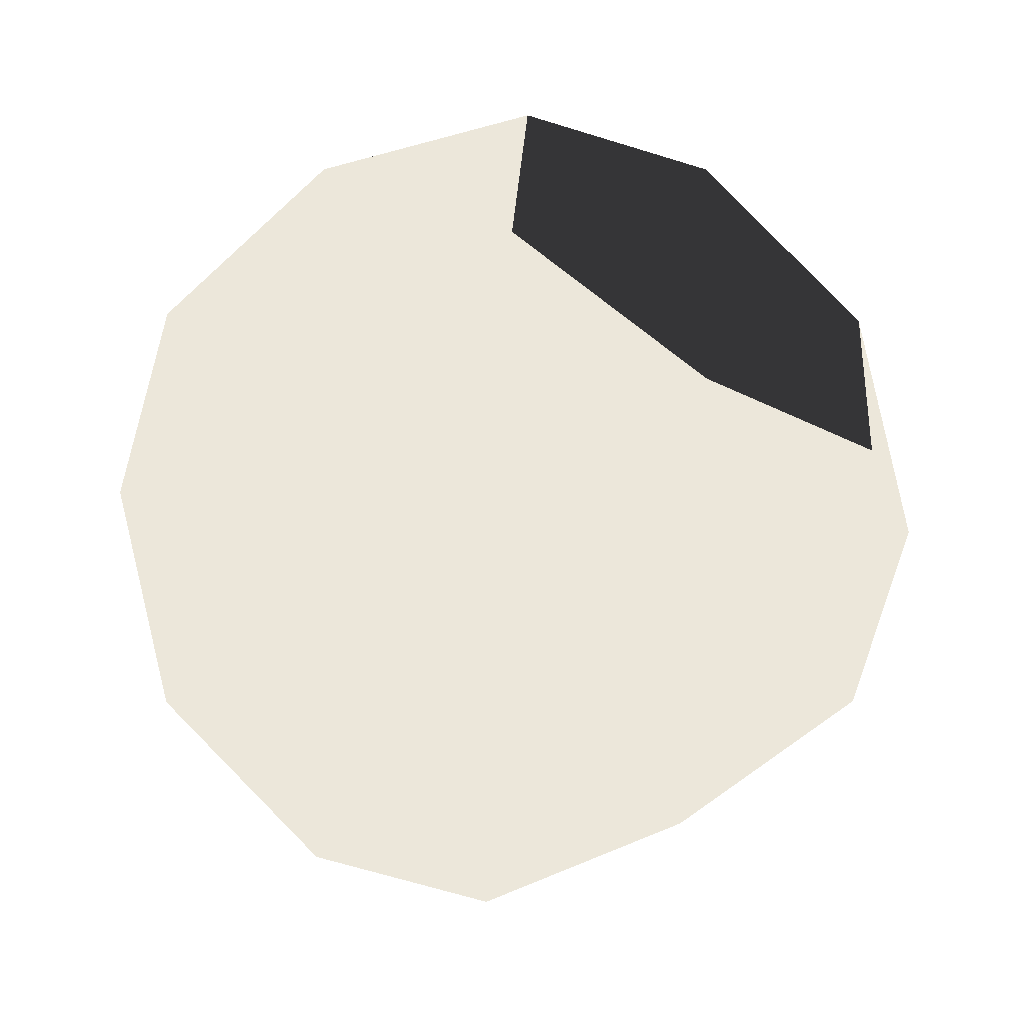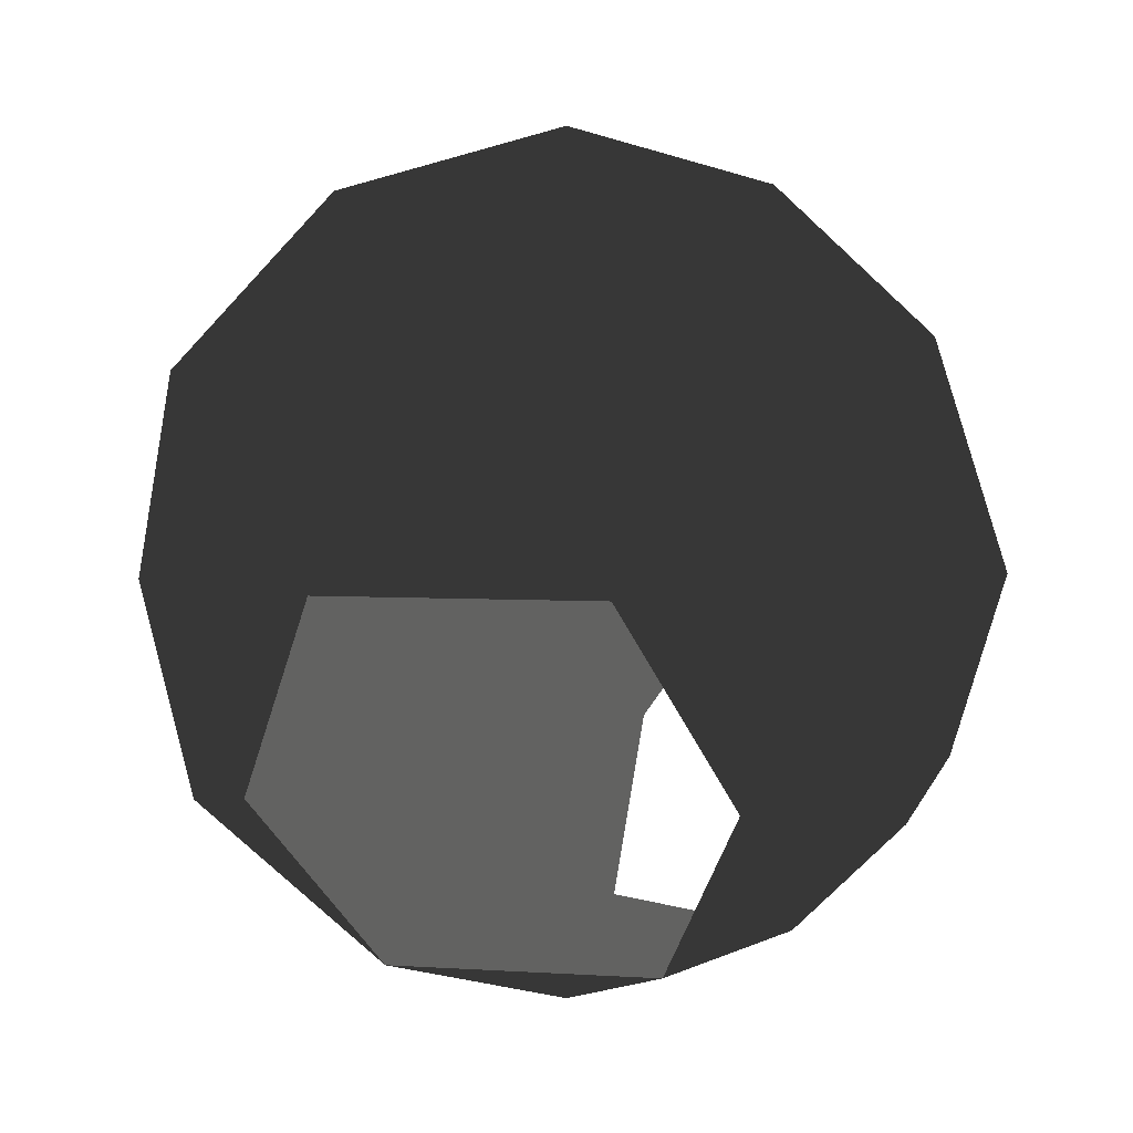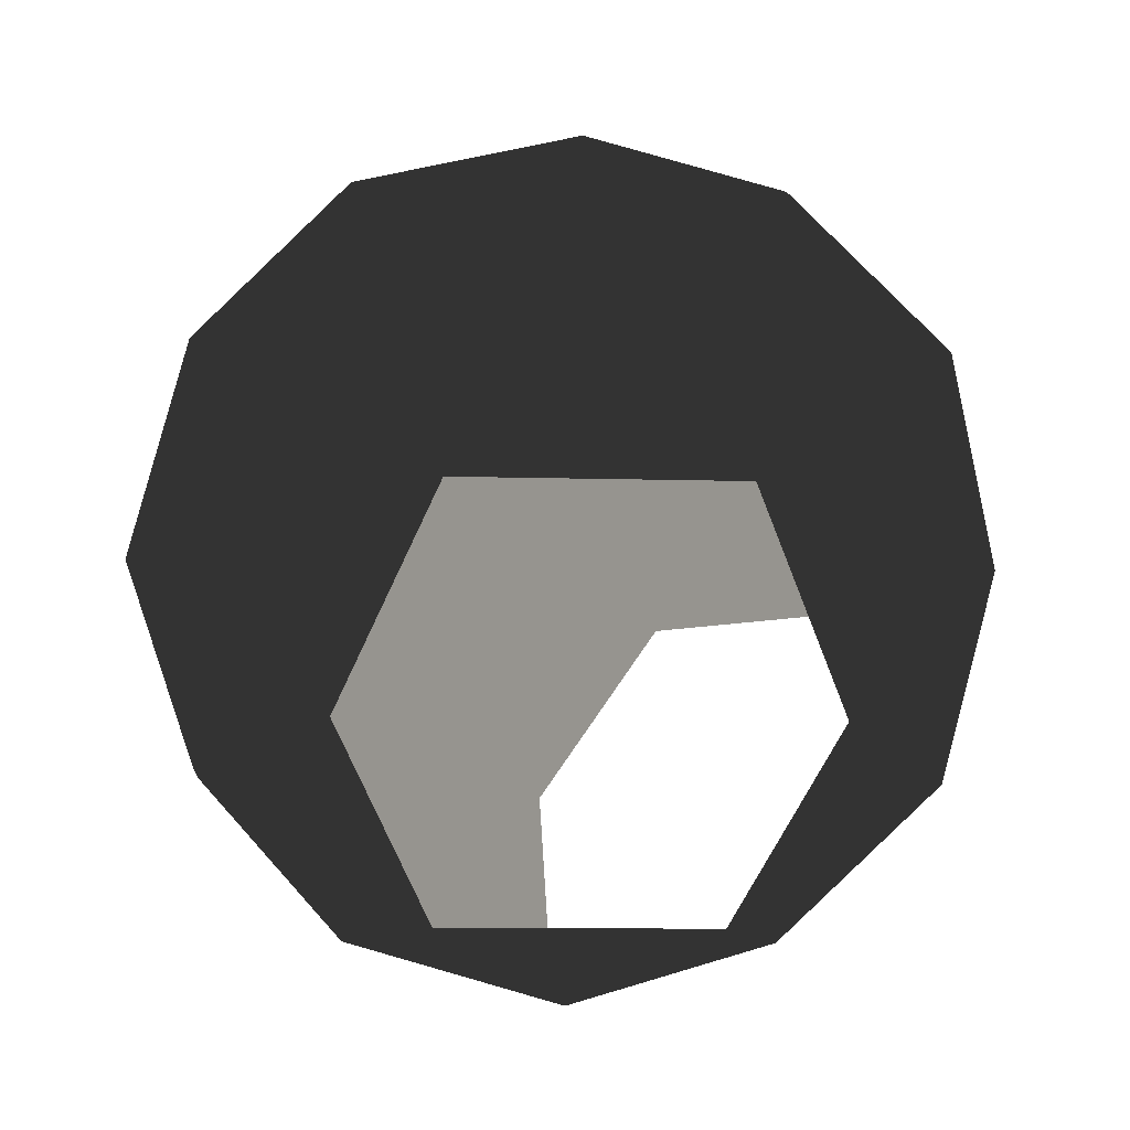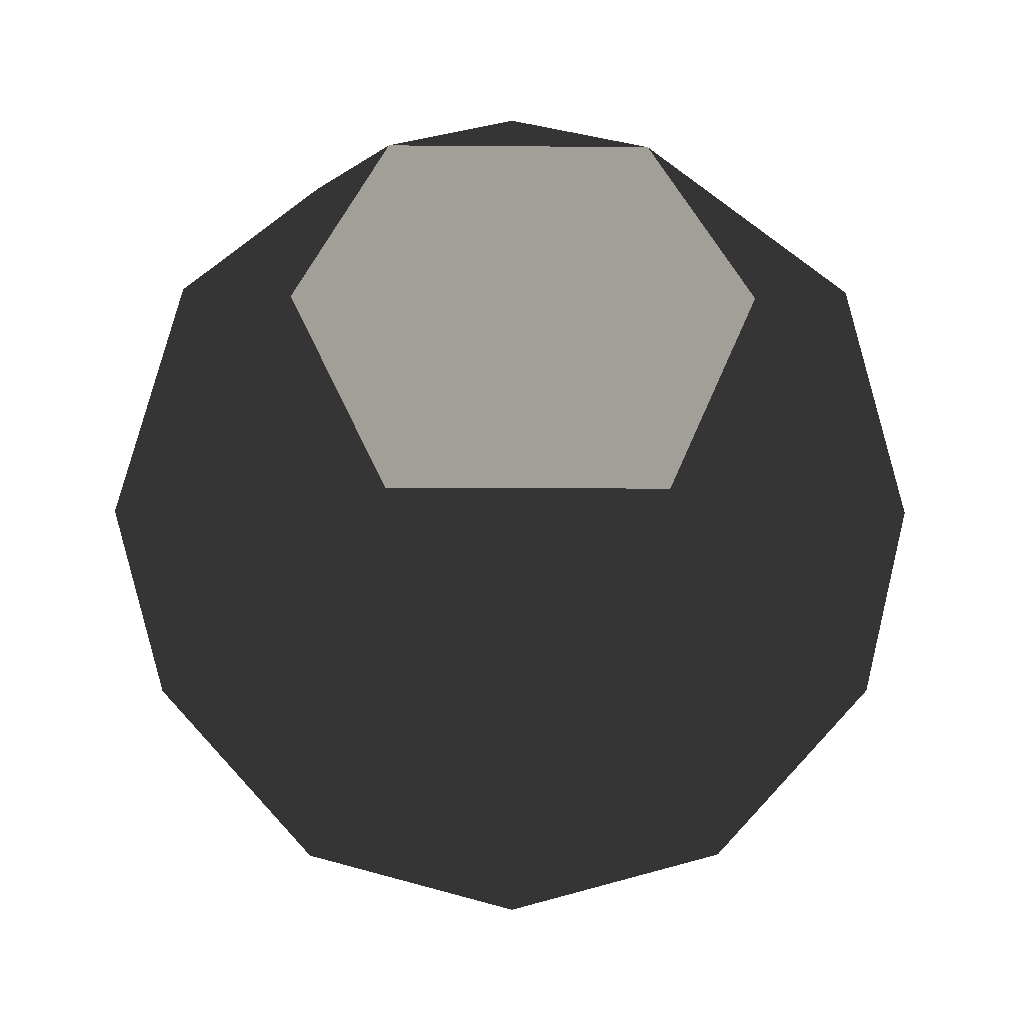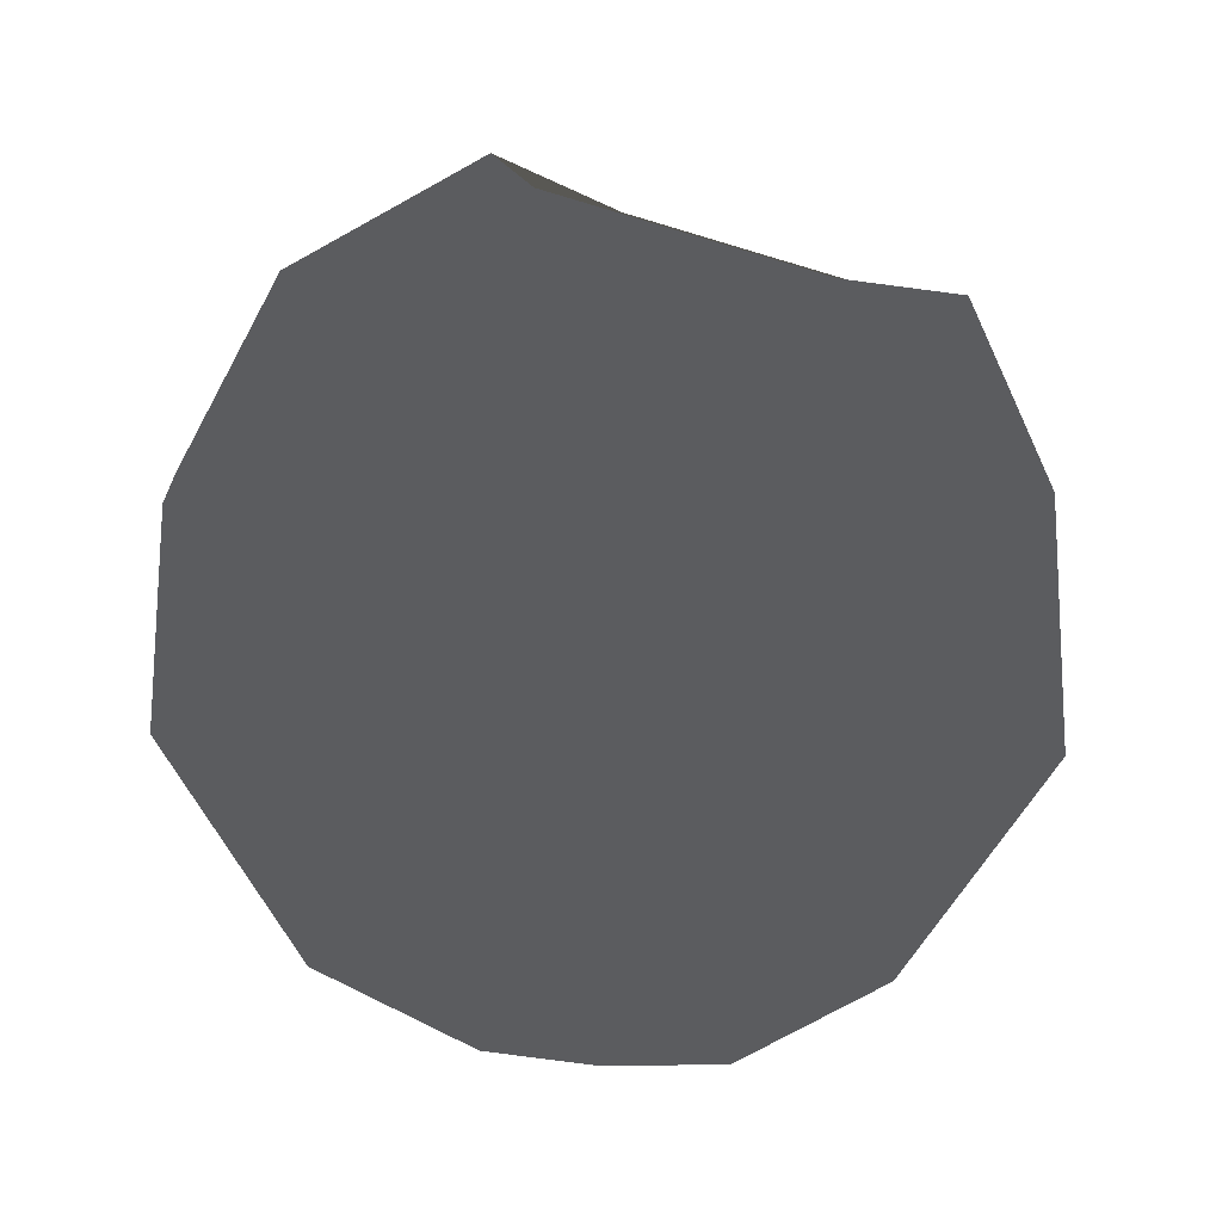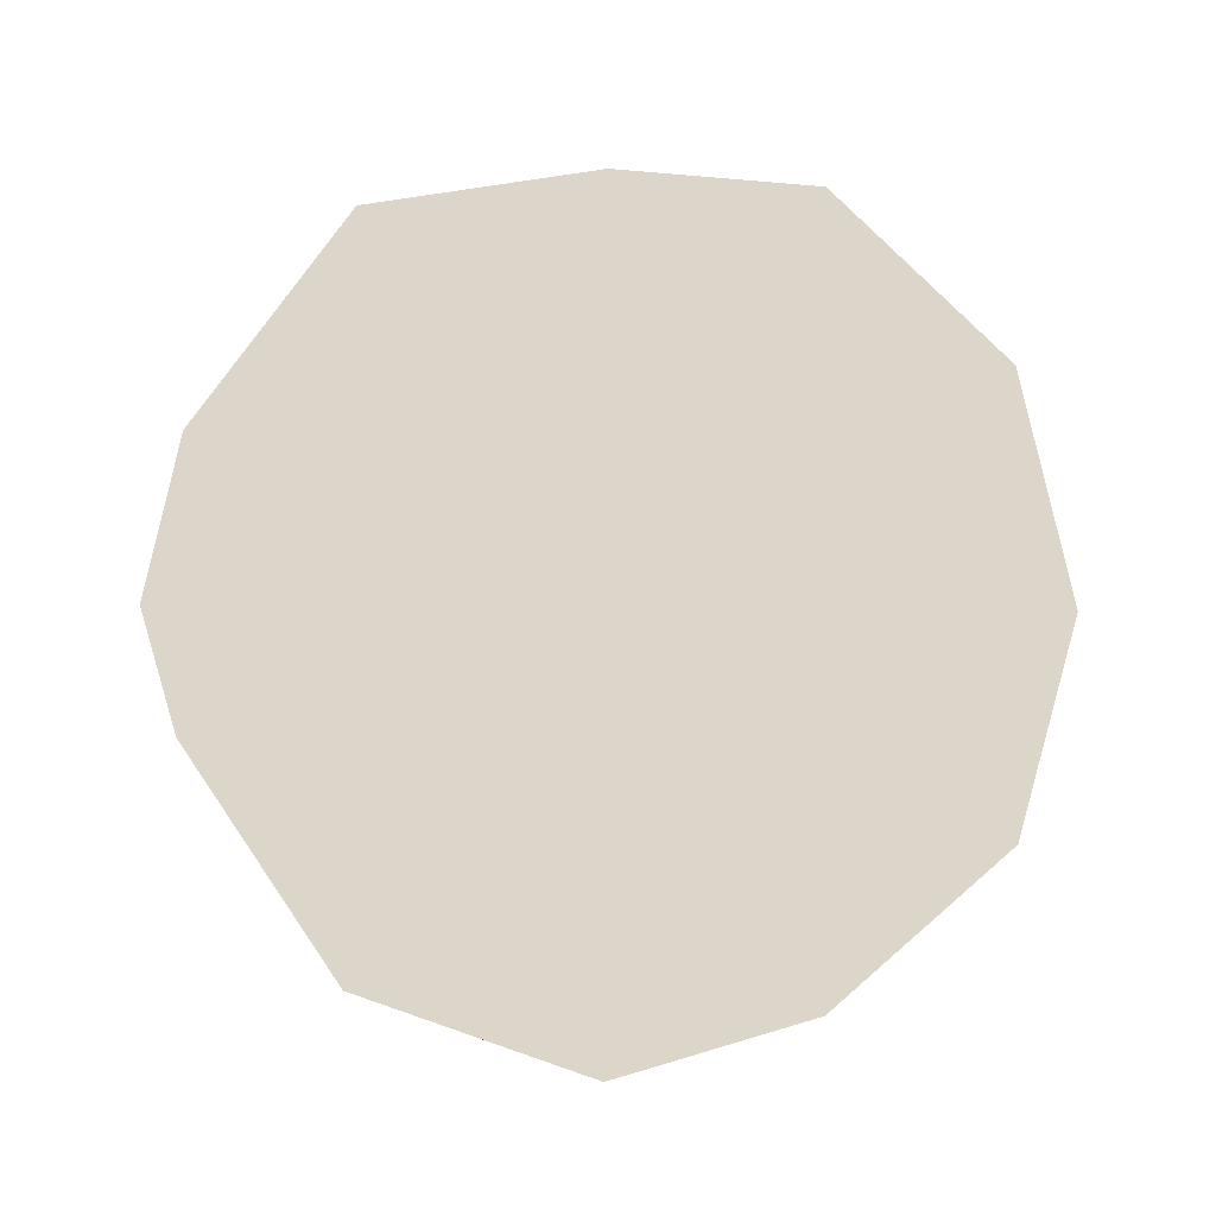
<metadata>
{"format":"obj","ext":"obj","renderer":"f3d","projection":"perspective","resolution":1024,"background":"white","views":[{"elev":51.3,"azim":-86.3,"up":"+Z"},{"elev":3.9,"azim":-113.0,"up":"+Y"},{"elev":-10.3,"azim":-130.2,"up":"+Y"},{"elev":-3.1,"azim":123.9,"up":"+Y"},{"elev":64.3,"azim":-34.5,"up":"+Y"},{"elev":30.1,"azim":-152.6,"up":"+Z"}]}
</metadata>
<code>
v 0 -1 0
v 0.7236 -0.4472 0.5257
v -0.2764 -0.4472 0.8506
v -0.8944 -0.4472 0
v -0.2764 -0.4472 -0.8506
v 0.7236 -0.4472 -0.5257
v 0.2764 0.4472 0.8506
v -0.7236 0.4472 0.5257
v -0.7236 0.4472 -0.5257
v 0.2764 0.4472 -0.8506
v 0.8944 0.4472 0
v 0 1 0
v -0.1625 -0.8507 0.5
v 0.4253 -0.8507 0.309
v 0.8506 -0.5257 0
v 0.4253 -0.8507 -0.309
v -0.5257 -0.8507 0
v -0.6882 -0.5257 0.5
v -0.1625 -0.8507 -0.5
v 0.2629 -0.5257 -0.809
v 0.9511 0 0.309
v 0.9511 0 -0.309
v 0 0 1
v 0.5878 0 0.809
v -0.9511 0 0.309
v -0.5878 0 0.809
v -0.5878 0 -0.809
v -0.9511 0 -0.309
v 0.5878 0 -0.809
v 0 0 -1
v 0.6882 0.5257 0.5
v -0.2629 0.5257 0.809
v -0.8506 0.5257 0
v -0.2629 0.5257 -0.809
v 0.1625 0.8507 0.5
v 0.5257 0.8507 0
v -0.4253 0.8507 0.309
v -0.4253 0.8507 -0.309
v 0.1625 0.8507 -0.5
f 1 14 13
f 2 14 15
f 1 13 17
f 1 17 19
f 1 19 16
f 2 15 21
f 4 18 25
f 6 20 29
f 2 21 24
f 3 23 26
f 4 25 28
f 5 27 30
f 6 29 22
f 7 31 35
f 8 32 37
f 9 33 38
f 10 34 39
f 36 39 12
f 39 38 12
f 39 34 38
f 34 9 38
f 38 37 12
f 38 33 37
f 33 8 37
f 37 35 12
f 37 32 35
f 32 7 35
f 35 36 12
f 35 31 36
f 31 11 36
f 30 34 10
f 30 27 34
f 27 9 34
f 28 33 9
f 28 25 33
f 25 8 33
f 26 32 8
f 26 23 32
f 23 7 32
f 24 31 7
f 24 21 31
f 21 11 31
f 29 30 10
f 29 20 30
f 20 5 30
f 27 28 9
f 25 26 8
f 25 18 26
f 18 3 26
f 23 24 7
f 21 22 11
f 21 15 22
f 15 6 22
f 16 20 6
f 16 19 20
f 19 5 20
f 17 18 4
f 17 13 18
f 13 3 18
f 15 16 6
f 15 14 16
f 14 1 16

</code>
